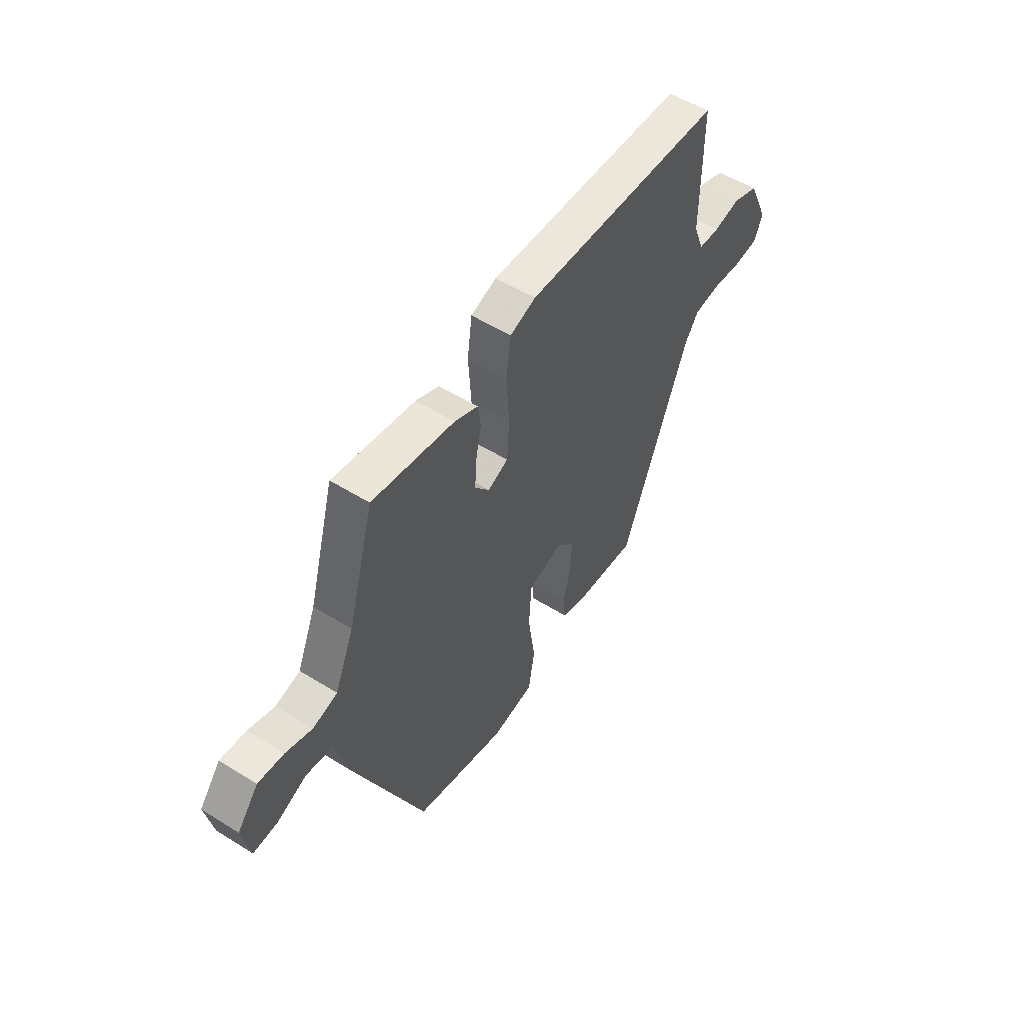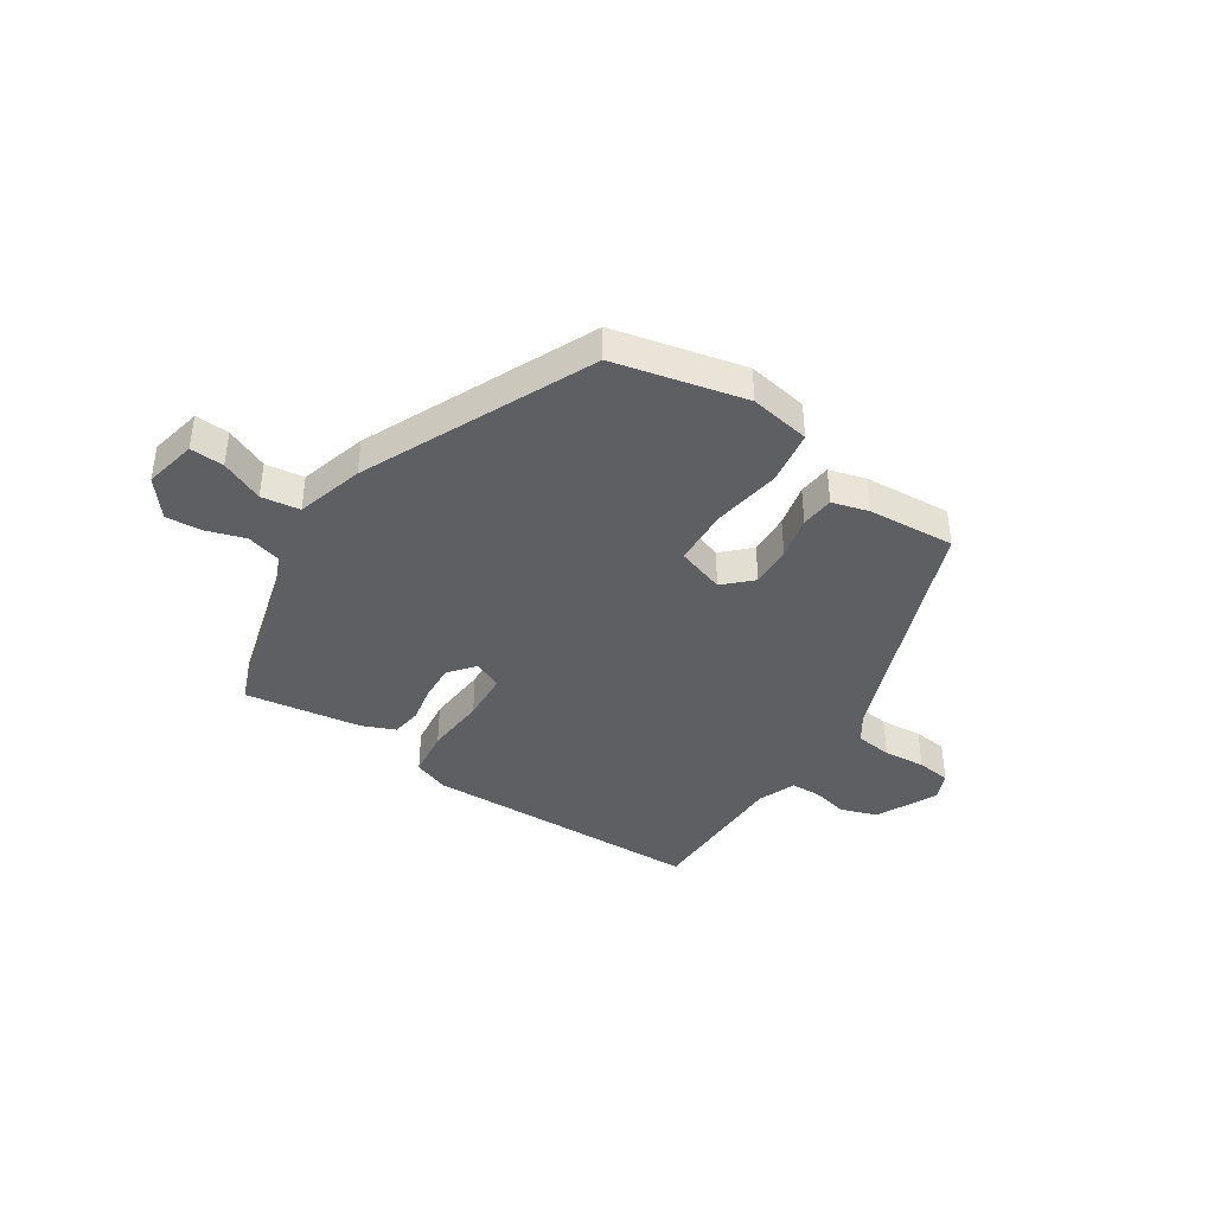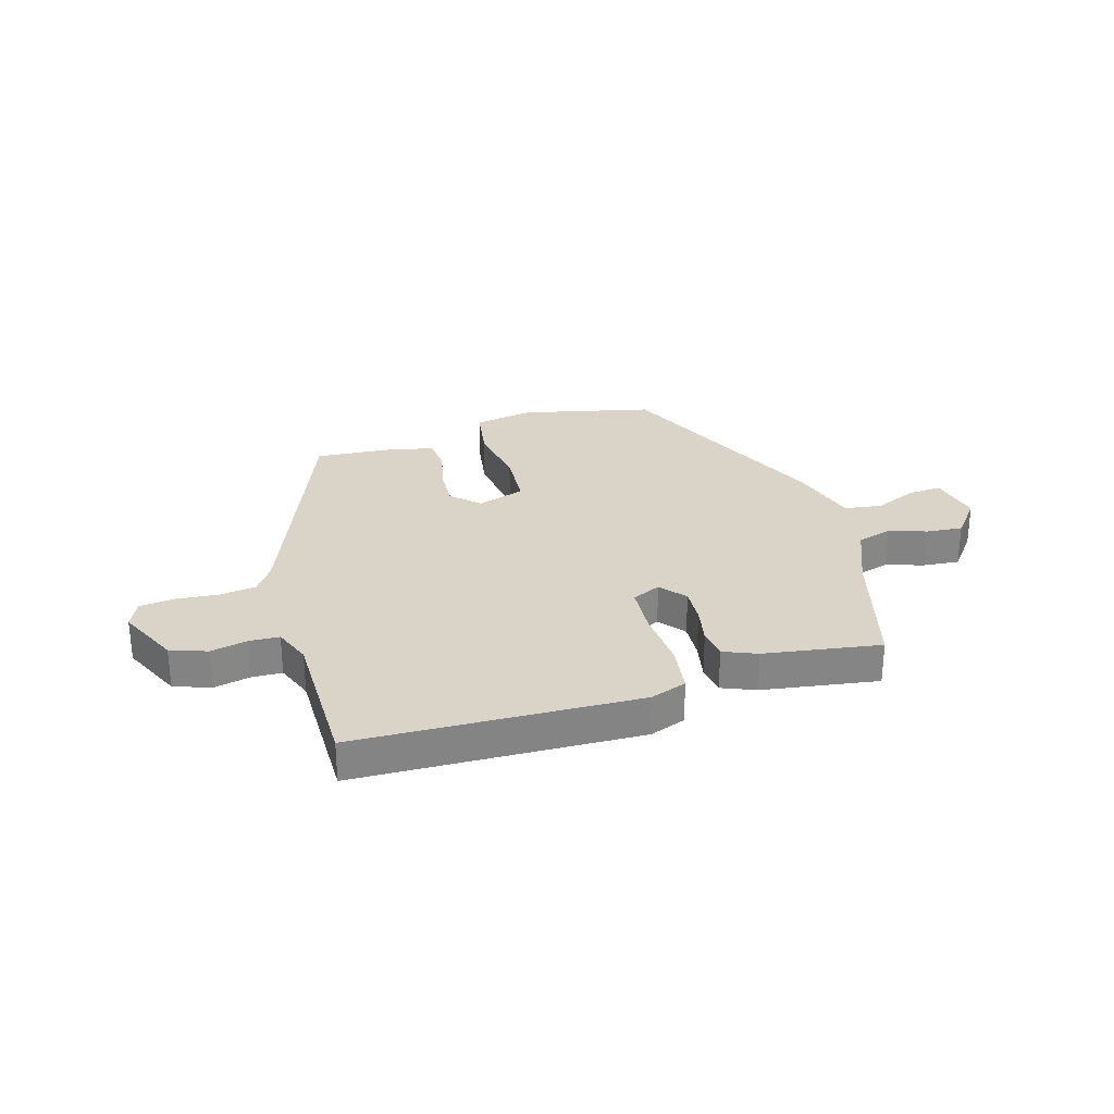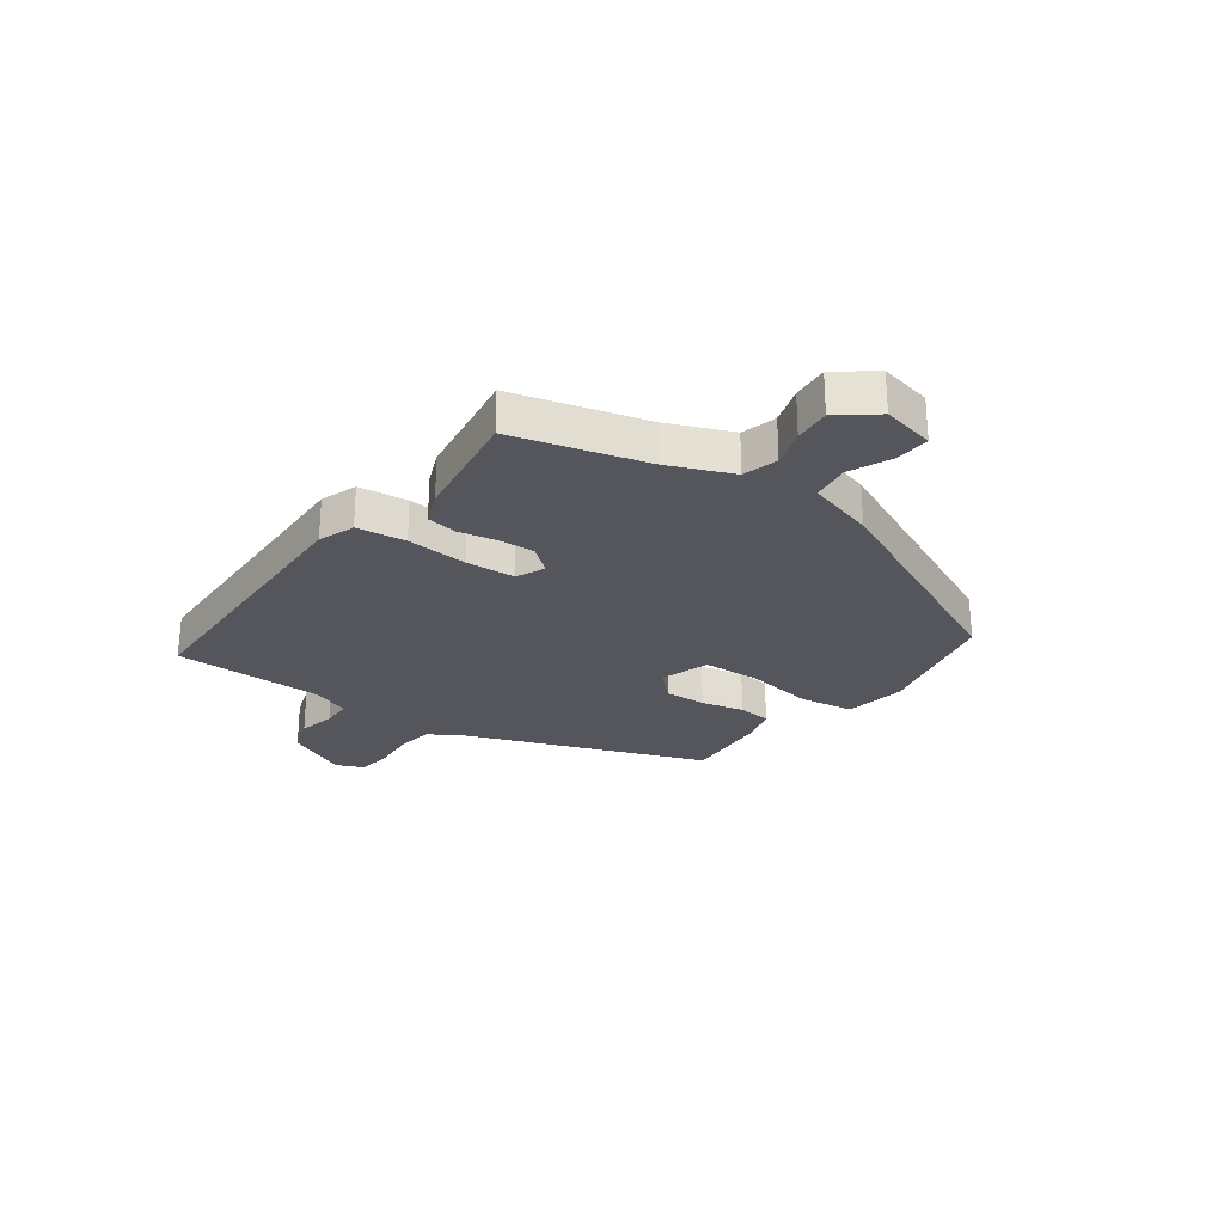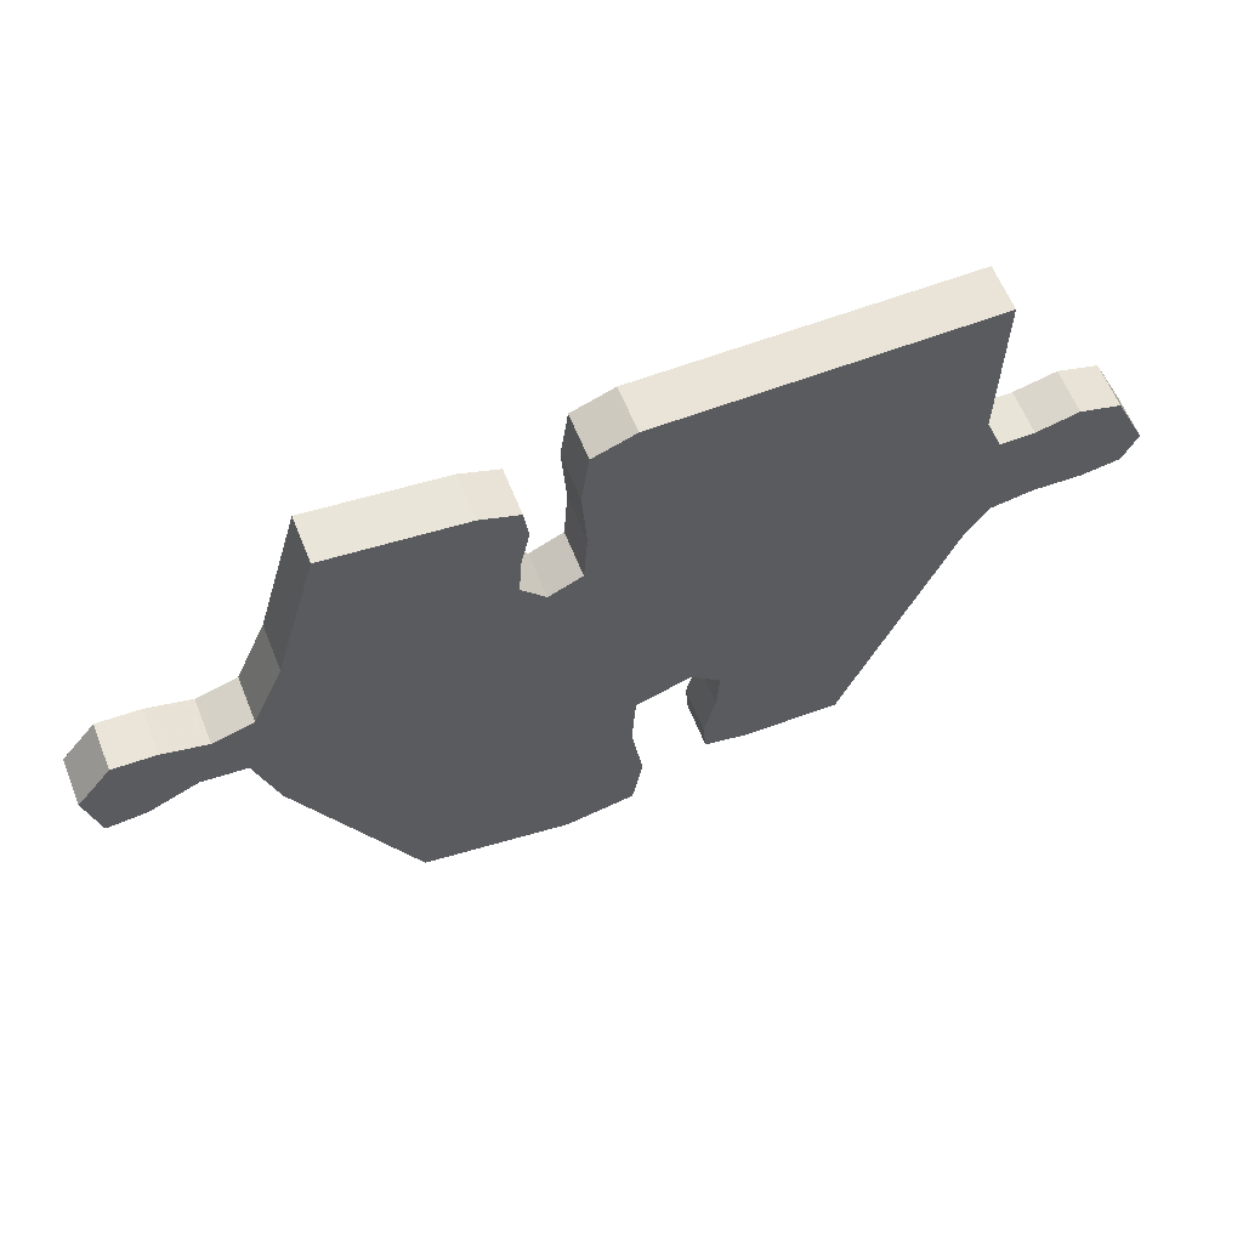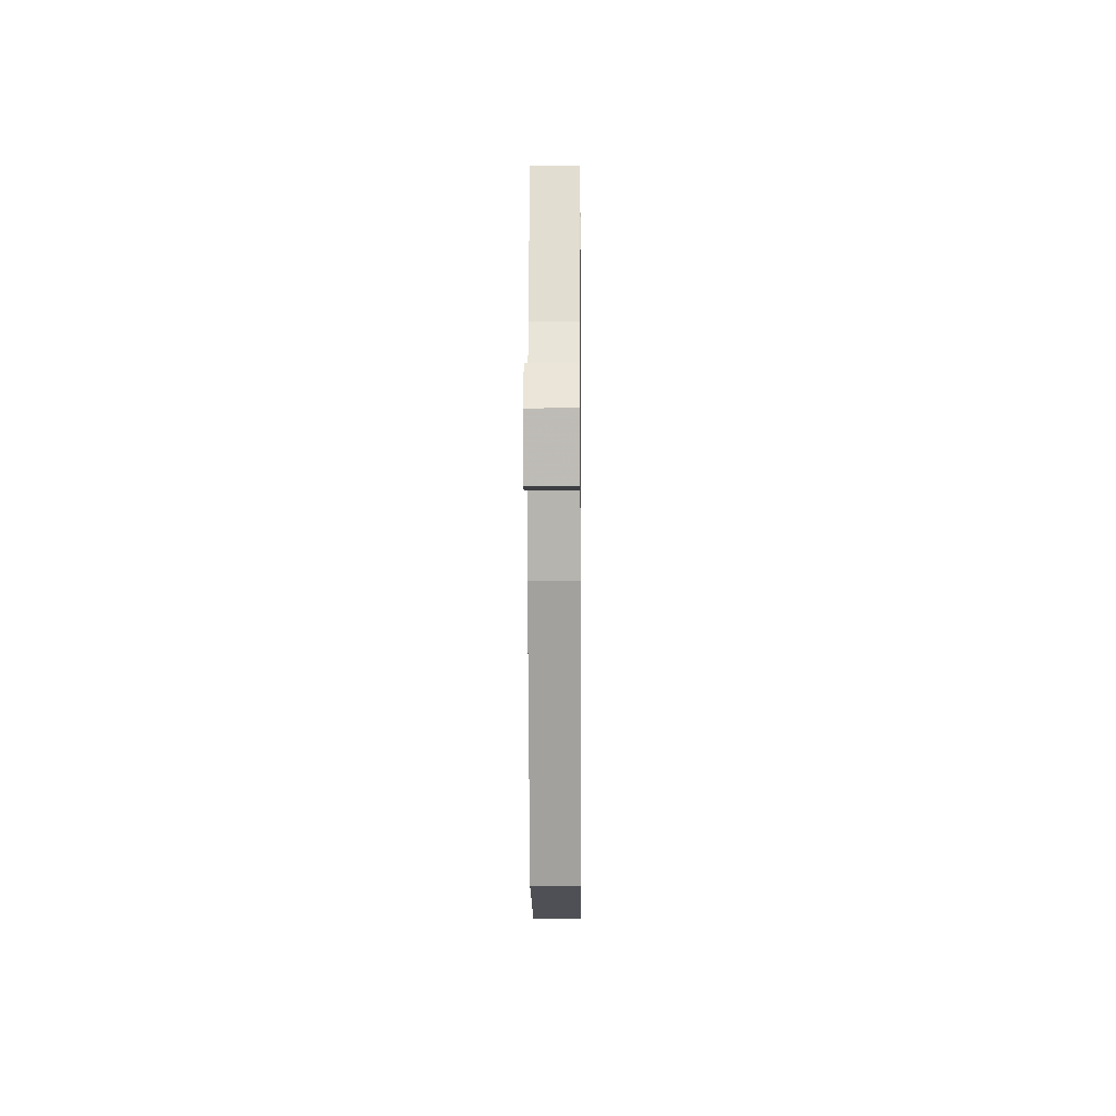
<metadata>
{"format":"obj","ext":"obj","renderer":"f3d","projection":"perspective","resolution":1024,"background":"white","views":[{"elev":53.3,"azim":123.7,"up":"+Z"},{"elev":-40.2,"azim":146.2,"up":"+Y"},{"elev":28.6,"azim":-16.8,"up":"+Y"},{"elev":-26.3,"azim":53.4,"up":"+Y"},{"elev":62.5,"azim":158.0,"up":"+Z"},{"elev":-6.0,"azim":90.6,"up":"+Z"}]}
</metadata>
<code>
v -0.339 0.07 -0.463
v -0.508 0.07 -0.032
v -0.542 0.07 0.018
v -0.608 0.07 0.026
v -0.683 0.07 0.019
v -0.744 0.07 0.026
v -0.766 0.07 0.075
v -0.715 0.07 0.185
v -0.65 0.07 0.208
v -0.584 0.07 0.194
v -0.531 0.07 0.196
v -0.505 0.07 0.263
v -0.506 0.07 0.531
v -0.004 0.07 0.548
v 0.06 0.07 0.525
v 0.072 0.07 0.438
v 0.065 0.07 0.329
v 0.071 0.07 0.241
v 0.122 0.07 0.218
v 0.159 0.07 0.264
v 0.155 0.07 0.329
v 0.141 0.07 0.396
v 0.148 0.07 0.45
v 0.207 0.07 0.475
v 0.414 0.07 0.508
v 0.48 0.07 0.274
v 0.528 0.07 0.161
v 0.59 0.07 0.144
v 0.657 0.07 0.166
v 0.722 0.07 0.172
v 0.775 0.07 0.106
v 0.756 0.07 0.012
v 0.696 0.07 0.015
v 0.62 0.07 0.048
v 0.552 0.07 0.038
v 0.519 0.07 -0.082
v 0.34 0.07 -0.487
v 0.108 0.07 -0.542
v 0 0.07 -0.524
v -0.016 0.07 -0.428
v 0.002 0.07 -0.305
v -0.004 0.07 -0.204
v -0.09 0.07 -0.176
v -0.137 0.07 -0.223
v -0.133 0.07 -0.297
v -0.115 0.07 -0.373
v -0.12 0.07 -0.432
v -0.185 0.07 -0.451
v -0.339 0 -0.463
v -0.508 0 -0.032
v -0.542 0 0.018
v -0.608 0 0.026
v -0.683 0 0.019
v -0.744 0 0.026
v -0.766 0 0.075
v -0.715 0 0.185
v -0.65 0 0.208
v -0.584 0 0.194
v -0.531 0 0.196
v -0.505 0 0.263
v -0.506 0 0.531
v -0.004 0 0.548
v 0.06 0 0.525
v 0.072 0 0.438
v 0.065 0 0.329
v 0.071 0 0.241
v 0.122 0 0.218
v 0.159 0 0.264
v 0.155 0 0.329
v 0.141 0 0.396
v 0.148 0 0.45
v 0.207 0 0.475
v 0.414 0 0.508
v 0.48 0 0.274
v 0.528 0 0.161
v 0.59 0 0.144
v 0.657 0 0.166
v 0.722 0 0.172
v 0.775 0 0.106
v 0.756 0 0.012
v 0.696 0 0.015
v 0.62 0 0.048
v 0.552 0 0.038
v 0.519 0 -0.082
v 0.34 0 -0.487
v 0.108 0 -0.542
v 0 0 -0.524
v -0.016 0 -0.428
v 0.002 0 -0.305
v -0.004 0 -0.204
v -0.09 0 -0.176
v -0.137 0 -0.223
v -0.133 0 -0.297
v -0.115 0 -0.373
v -0.12 0 -0.432
v -0.185 0 -0.451
f 45 46 47 48
f 44 45 48 1
f 38 39 40 41
f 38 41 42
f 35 36 37 38
f 35 38 42
f 31 32 33 34
f 31 34 35
f 28 29 30 31
f 28 31 35
f 27 28 35 42
f 23 24 25 26
f 21 22 23 26
f 20 21 26 27
f 19 20 27 42
f 14 15 16 17
f 12 13 14 17
f 11 12 17 18
f 7 8 9 10
f 7 10 11
f 4 5 6 7
f 3 4 7 11
f 2 3 11 18
f 44 1 2 18
f 18 19 42 43
f 18 43 44
f 96 95 94 93
f 49 96 93 92
f 89 88 87 86
f 90 89 86
f 86 85 84 83
f 90 86 83
f 82 81 80 79
f 83 82 79
f 79 78 77 76
f 83 79 76
f 90 83 76 75
f 74 73 72 71
f 74 71 70 69
f 75 74 69 68
f 90 75 68 67
f 65 64 63 62
f 65 62 61 60
f 66 65 60 59
f 58 57 56 55
f 59 58 55
f 55 54 53 52
f 59 55 52 51
f 66 59 51 50
f 66 50 49 92
f 91 90 67 66
f 92 91 66
f 1 49 50 2
f 2 50 51 3
f 3 51 52 4
f 4 52 53 5
f 5 53 54 6
f 6 54 55 7
f 7 55 56 8
f 8 56 57 9
f 9 57 58 10
f 10 58 59 11
f 11 59 60 12
f 12 60 61 13
f 13 61 62 14
f 14 62 63 15
f 15 63 64 16
f 16 64 65 17
f 17 65 66 18
f 18 66 67 19
f 19 67 68 20
f 20 68 69 21
f 21 69 70 22
f 22 70 71 23
f 23 71 72 24
f 24 72 73 25
f 25 73 74 26
f 26 74 75 27
f 27 75 76 28
f 28 76 77 29
f 29 77 78 30
f 30 78 79 31
f 31 79 80 32
f 32 80 81 33
f 33 81 82 34
f 34 82 83 35
f 35 83 84 36
f 36 84 85 37
f 37 85 86 38
f 38 86 87 39
f 39 87 88 40
f 40 88 89 41
f 41 89 90 42
f 42 90 91 43
f 43 91 92 44
f 44 92 93 45
f 45 93 94 46
f 46 94 95 47
f 47 95 96 48
f 48 96 49 1

</code>
